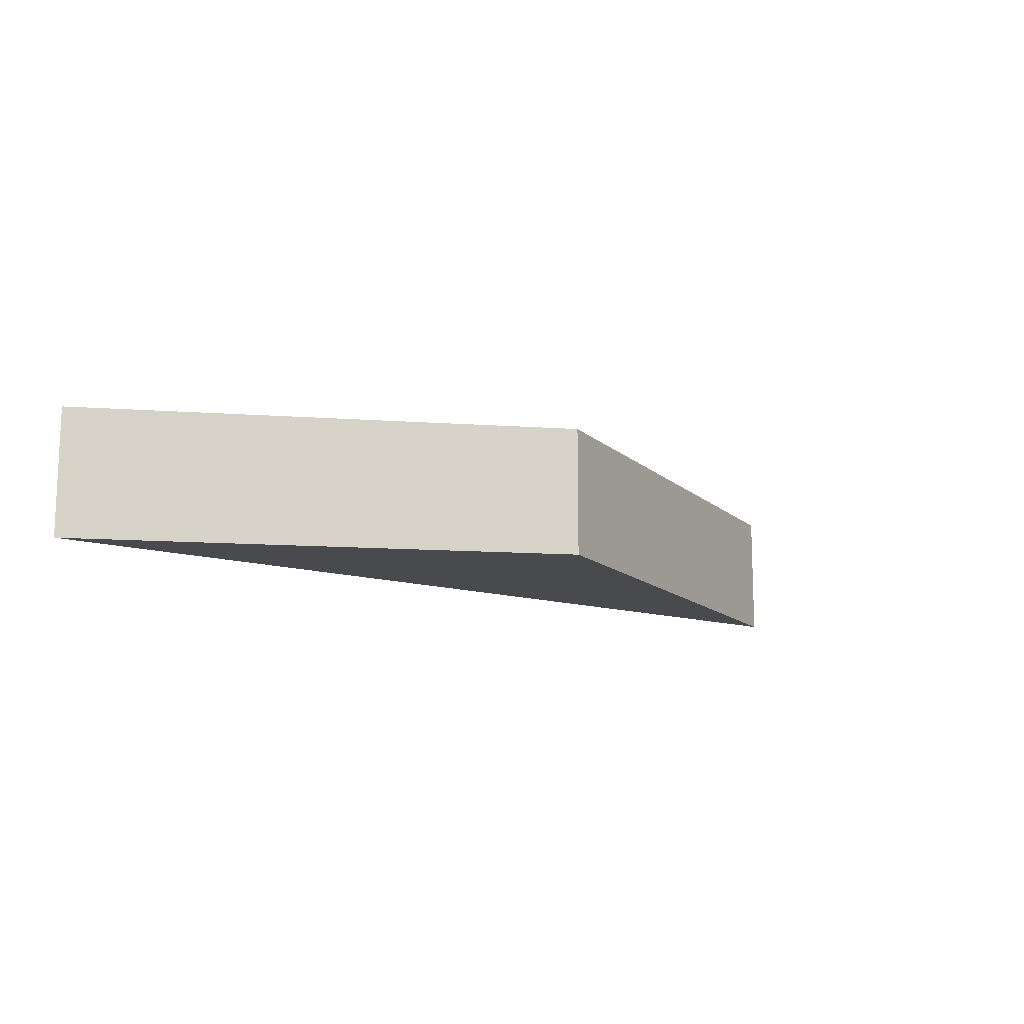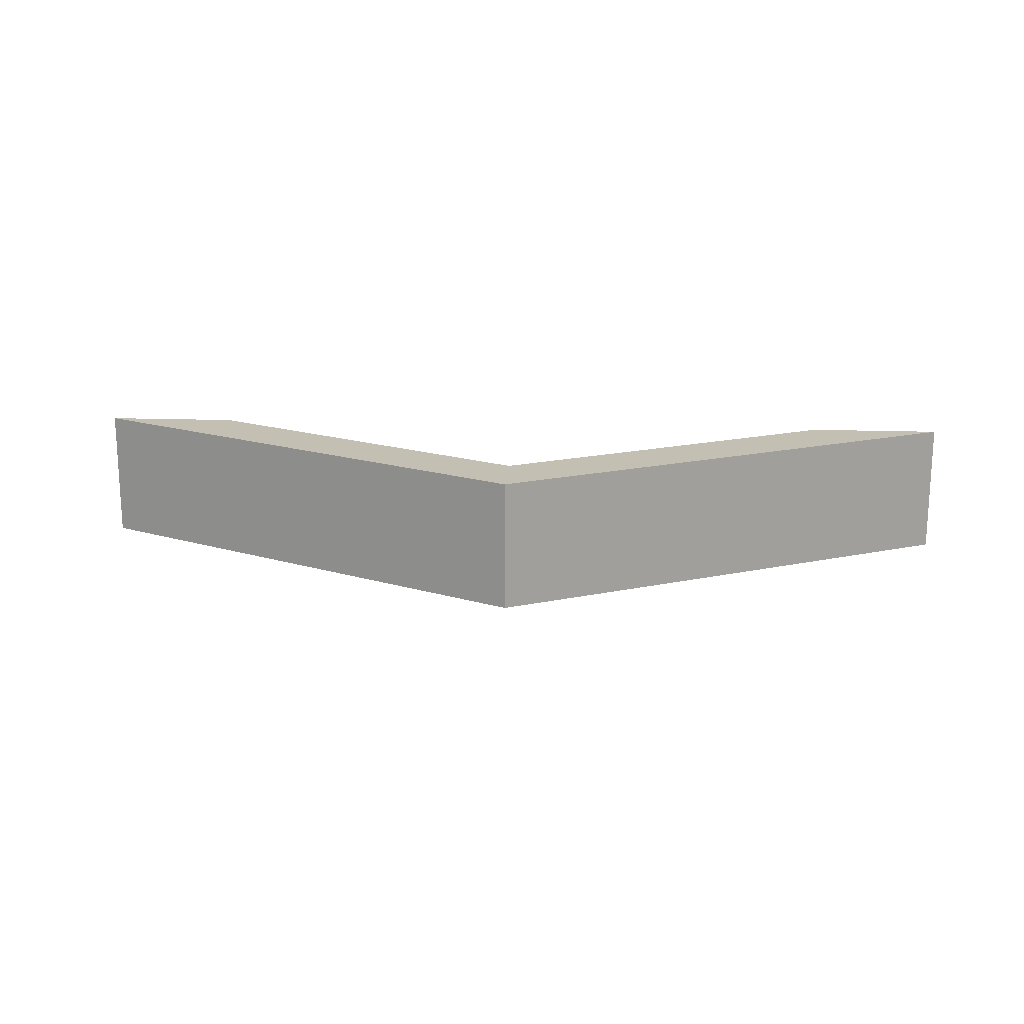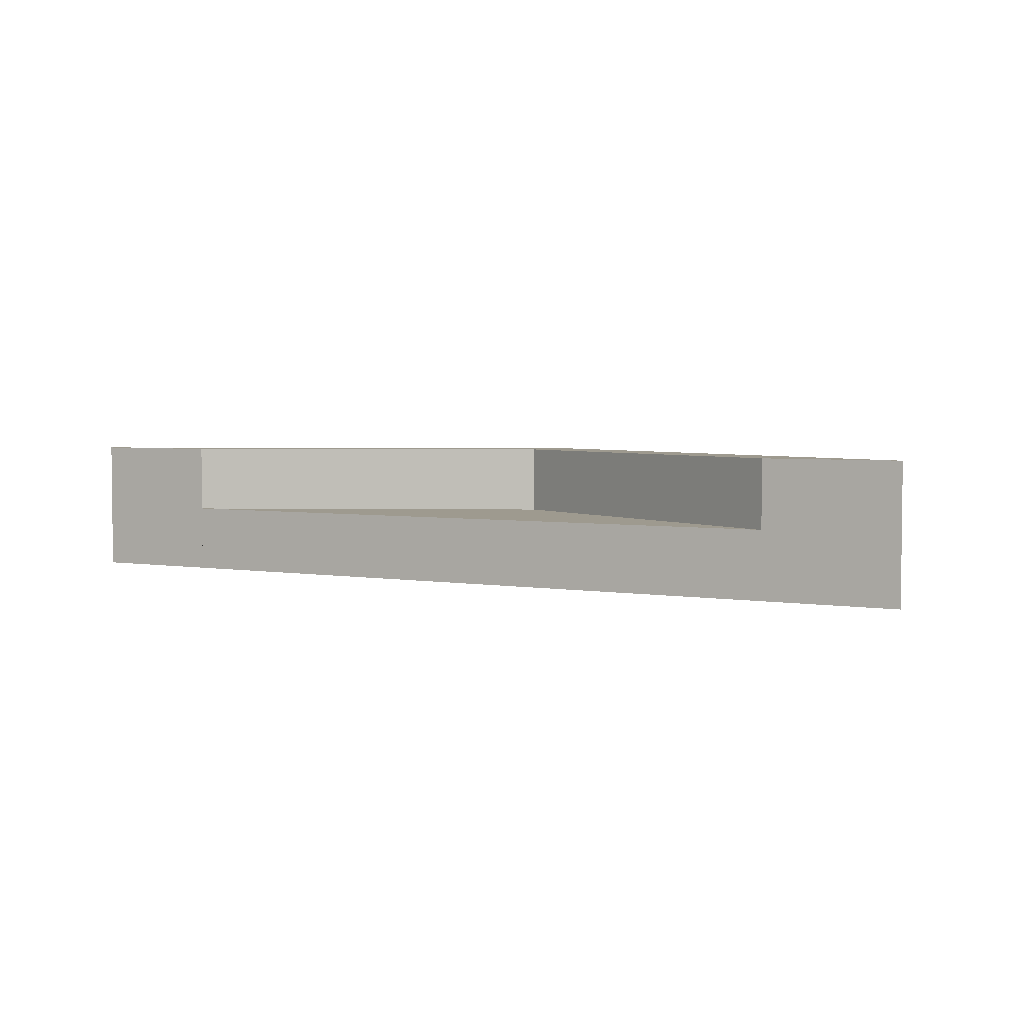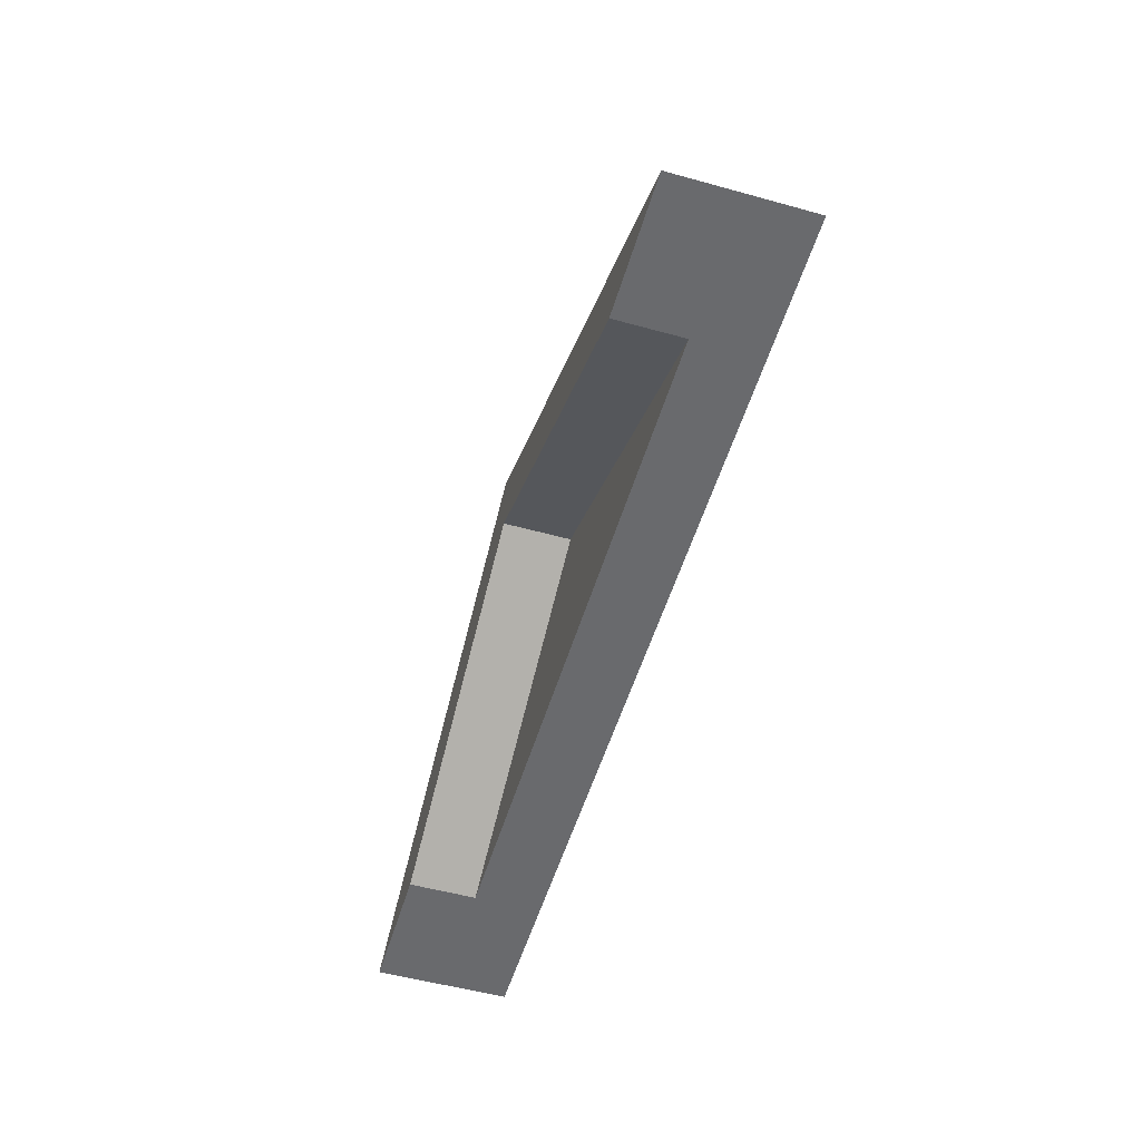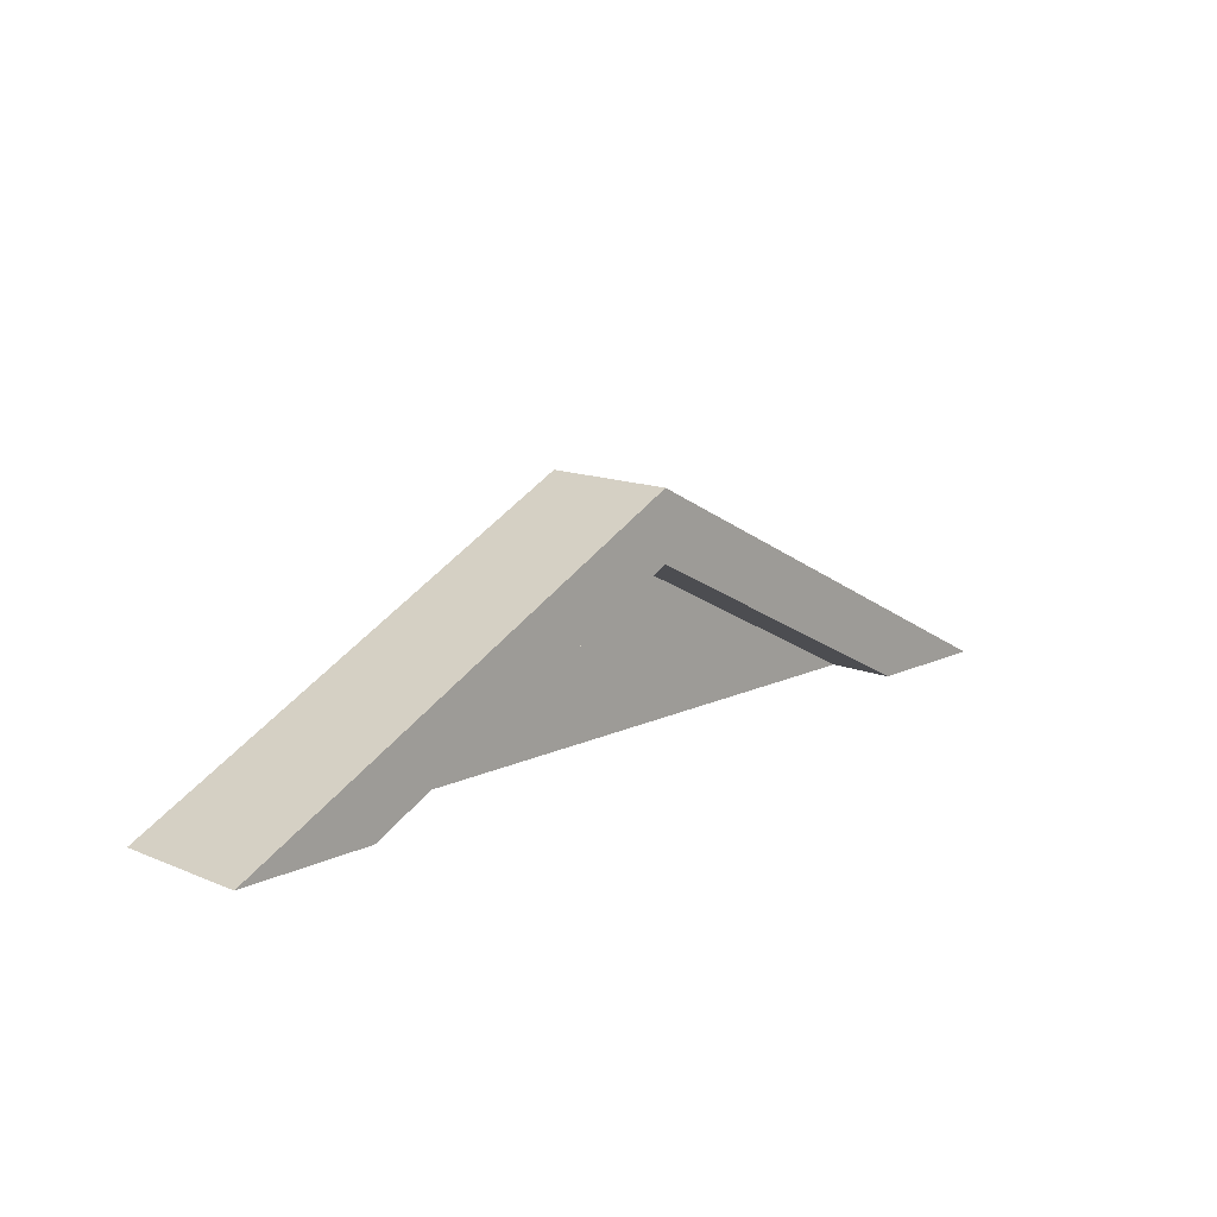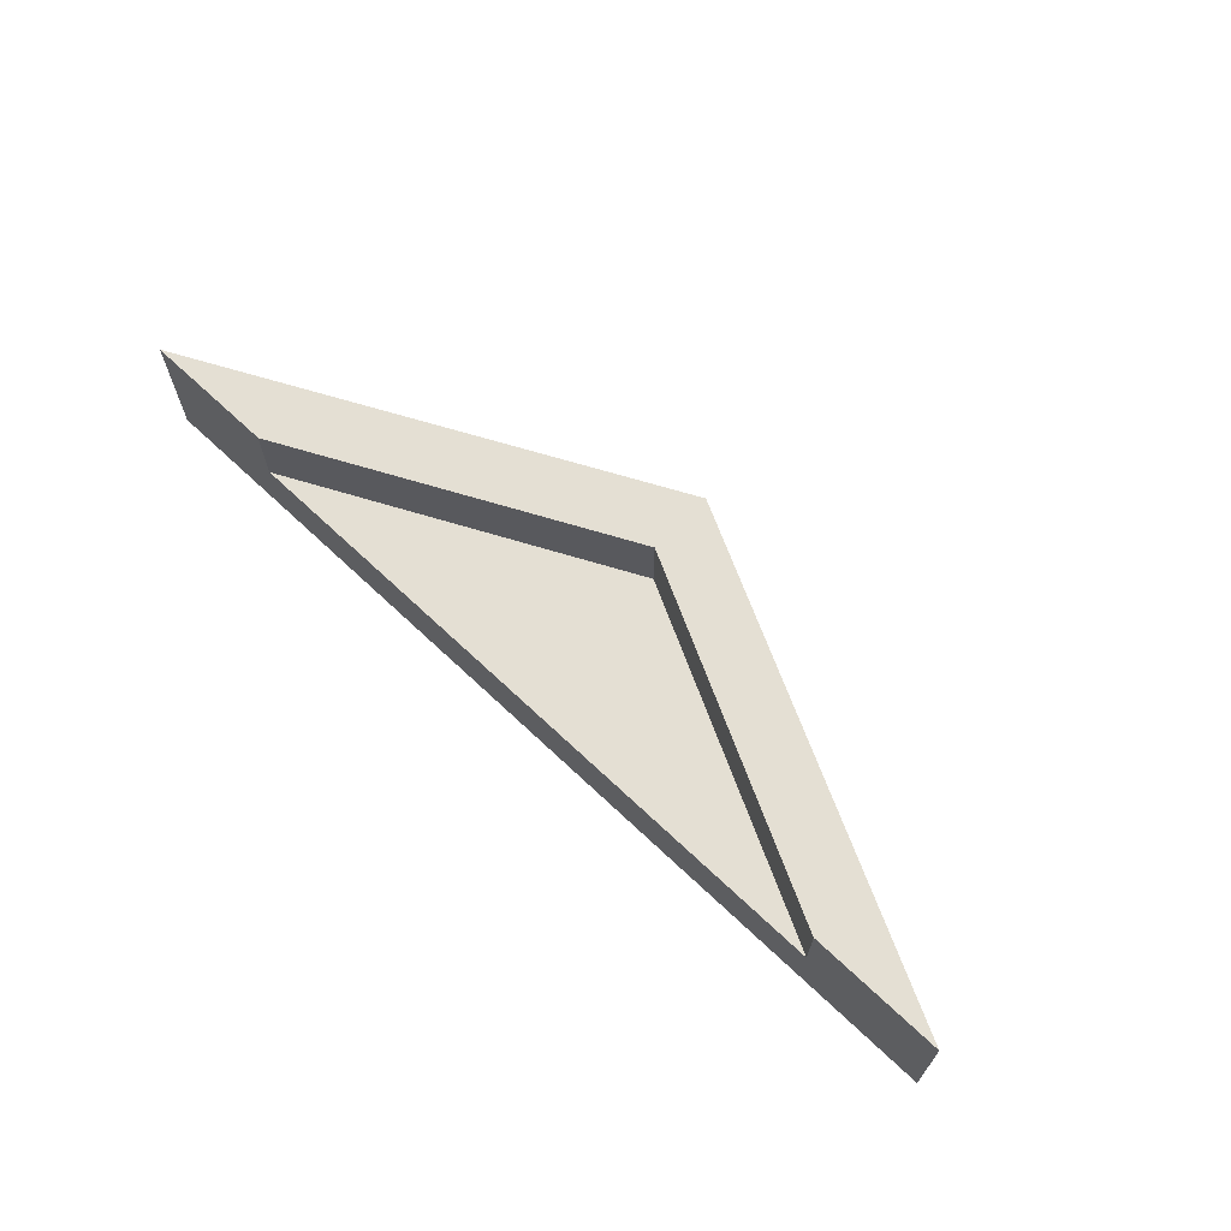
<metadata>
{"format":"obj","ext":"obj","renderer":"f3d","projection":"perspective","resolution":1024,"background":"white","views":[{"elev":-13.0,"azim":144.3,"up":"+Z"},{"elev":17.8,"azim":-176.3,"up":"+Z"},{"elev":3.6,"azim":29.6,"up":"+Z"},{"elev":-53.1,"azim":73.5,"up":"+Y"},{"elev":13.5,"azim":-46.9,"up":"+Y"},{"elev":66.5,"azim":43.6,"up":"+Z"}]}
</metadata>
<code>
g Mesh1 Group1 Model
v 0.5 0.1 -0.35
v 1.534e-15 0.25 -0.35
v 0.5 3.384e-17 -0.35
f 1 2 3
v 1.534e-15 0.35 -0.35
f 2 1 4
f 3 2 1
v 0.5 3.384e-17 -0.45
f 2 5 3
v 2.707e-16 0.25 -0.45
f 5 2 6
f 6 2 5
v -0.5 3.384e-17 -0.35
f 7 6 2
v -0.5 3.384e-17 -0.45
f 6 7 8
f 8 7 6
v -0.5 0.1 -0.55
f 7 9 8
v -0.5 0.1 -0.35
f 9 7 10
f 10 7 9
f 2 10 7
f 10 2 4
f 7 10 2
v -0.7 4.512e-17 -0.35
f 10 11 7
f 7 11 10
v -0.7 5.64e-17 -0.55
f 12 7 11
v -0.5 3.384e-17 -0.55
f 7 12 13
f 11 7 12
f 13 12 7
f 9 13 12
f 8 9 13
f 8 9 7
f 13 9 8
v -9.024e-16 0.25 -0.55
f 9 14 13
v 3.61e-16 0.35 -0.55
f 14 9 15
f 13 14 9
f 14 8 13
f 8 14 6
f 13 8 14
v 0.5 3.384e-17 -0.55
f 16 8 13
f 8 16 5
f 13 8 16
f 7 13 8
f 8 13 7
f 5 16 8
f 6 16 5
f 16 6 14
f 14 6 16
f 6 14 8
f 6 8 5
f 5 8 6
f 5 16 6
v 0.7 1.128e-16 -0.55
f 17 5 16
f 5 17 3
f 16 5 17
v 0.5 0.1 -0.55
f 18 5 16
f 1 5 18
f 5 1 3
f 3 1 5
v 0.7 4.512e-17 -0.35
f 1 3 19
f 19 3 1
f 3 17 19
f 3 17 5
f 19 17 3
f 18 19 17
f 19 18 1
f 1 18 19
f 18 4 1
f 4 18 15
f 15 18 4
f 18 14 15
f 14 18 16
f 16 18 14
f 18 17 16
f 16 17 18
f 17 19 18
f 16 5 18
f 18 5 1
f 1 4 18
f 4 1 2
f 4 2 10
f 4 9 10
f 9 4 15
f 10 9 4
f 12 10 9
f 10 12 11
f 11 12 10
f 9 10 12
f 12 13 9
f 15 4 9
f 15 9 14
f 15 14 18
f 14 16 13
f 13 16 14
f 3 5 2
f 2 6 7

</code>
